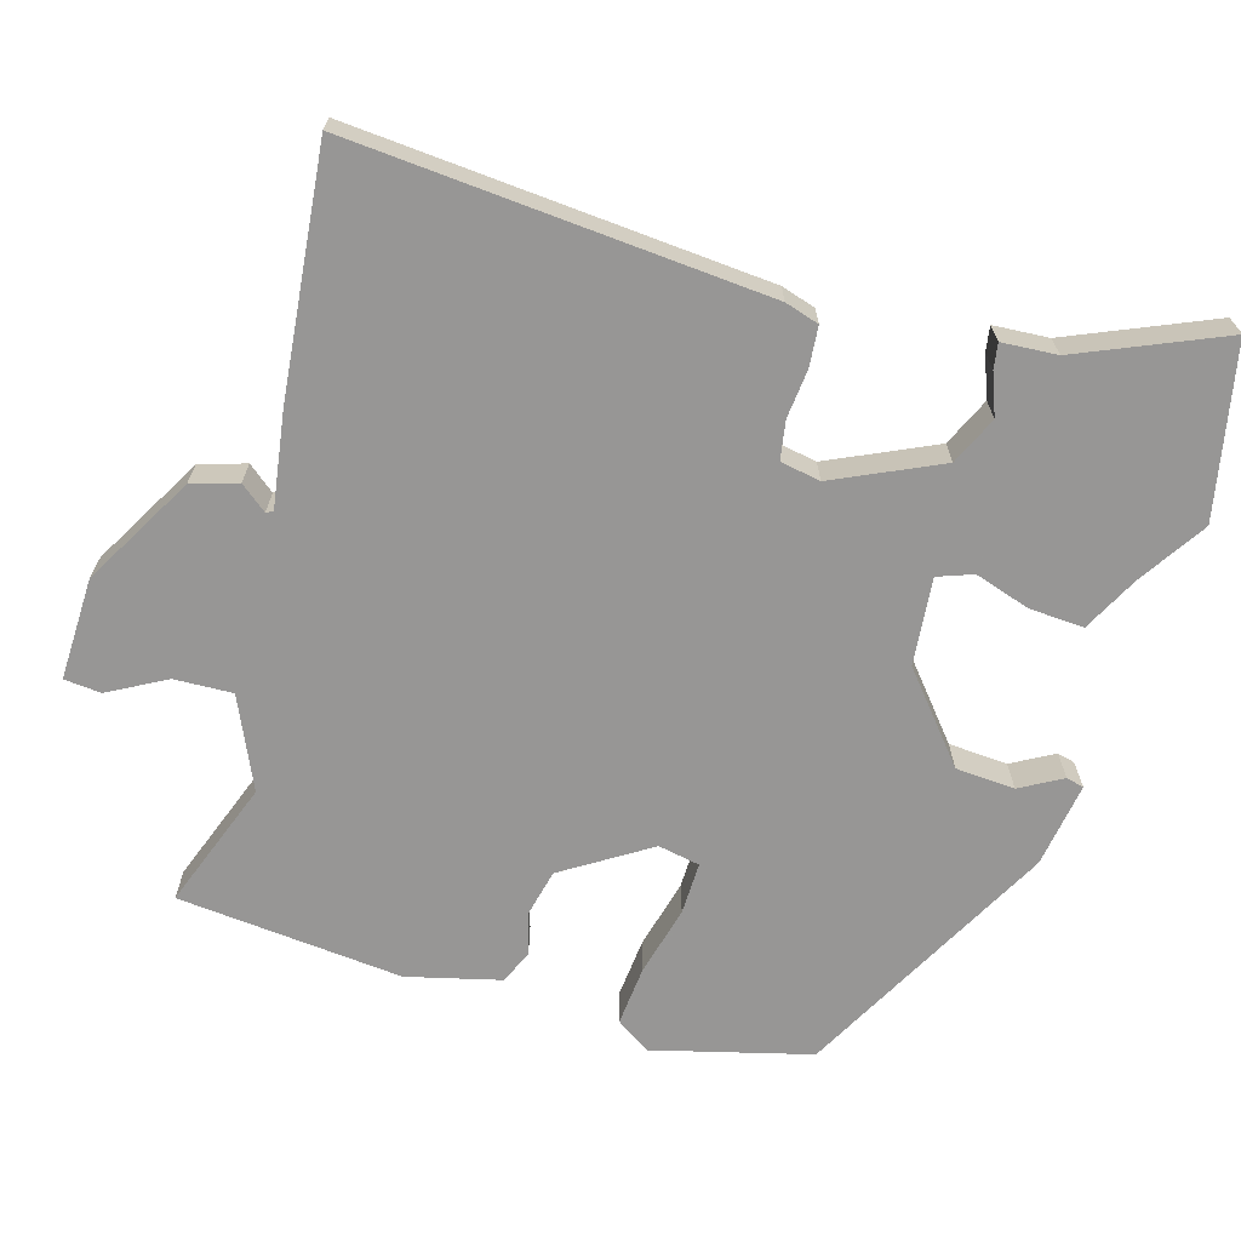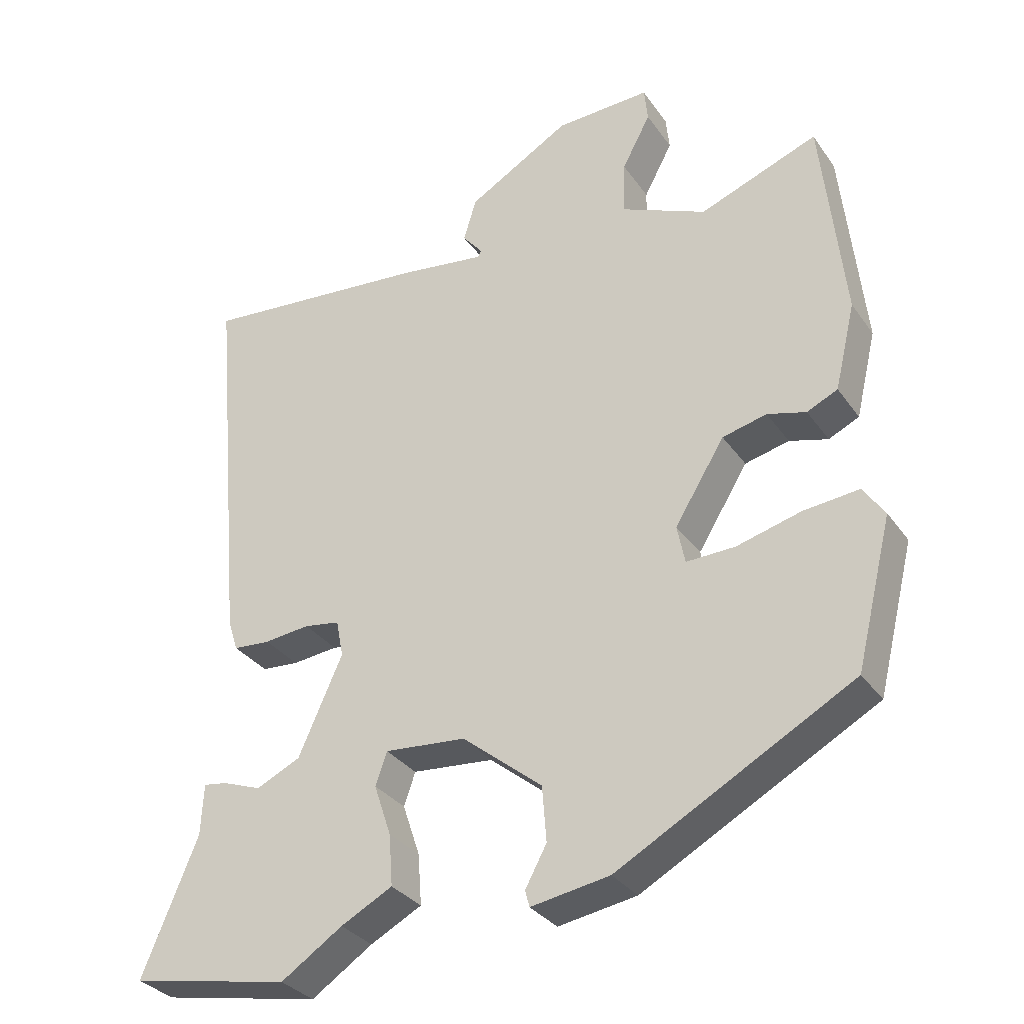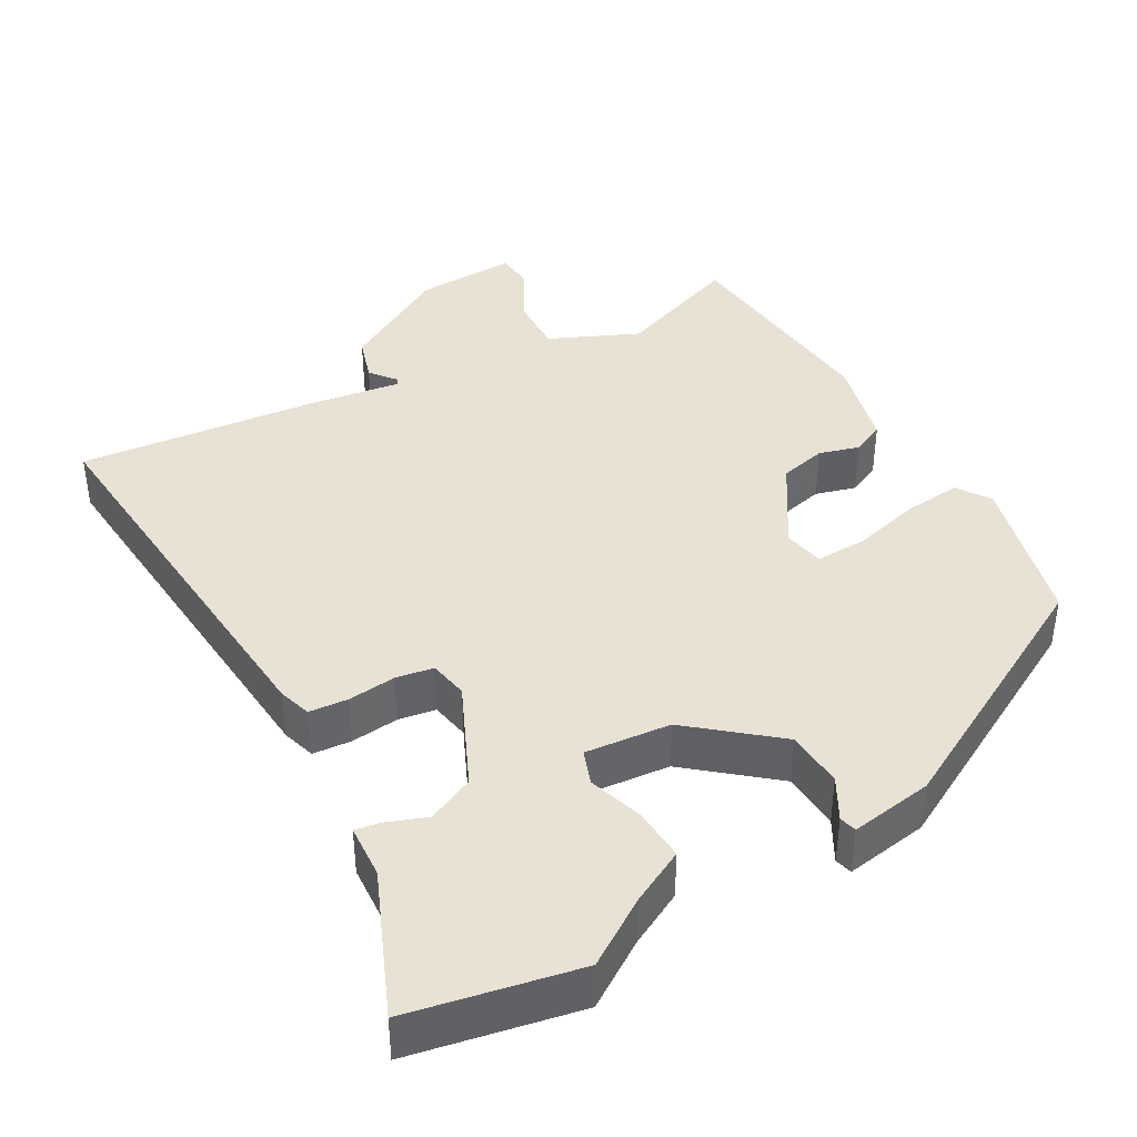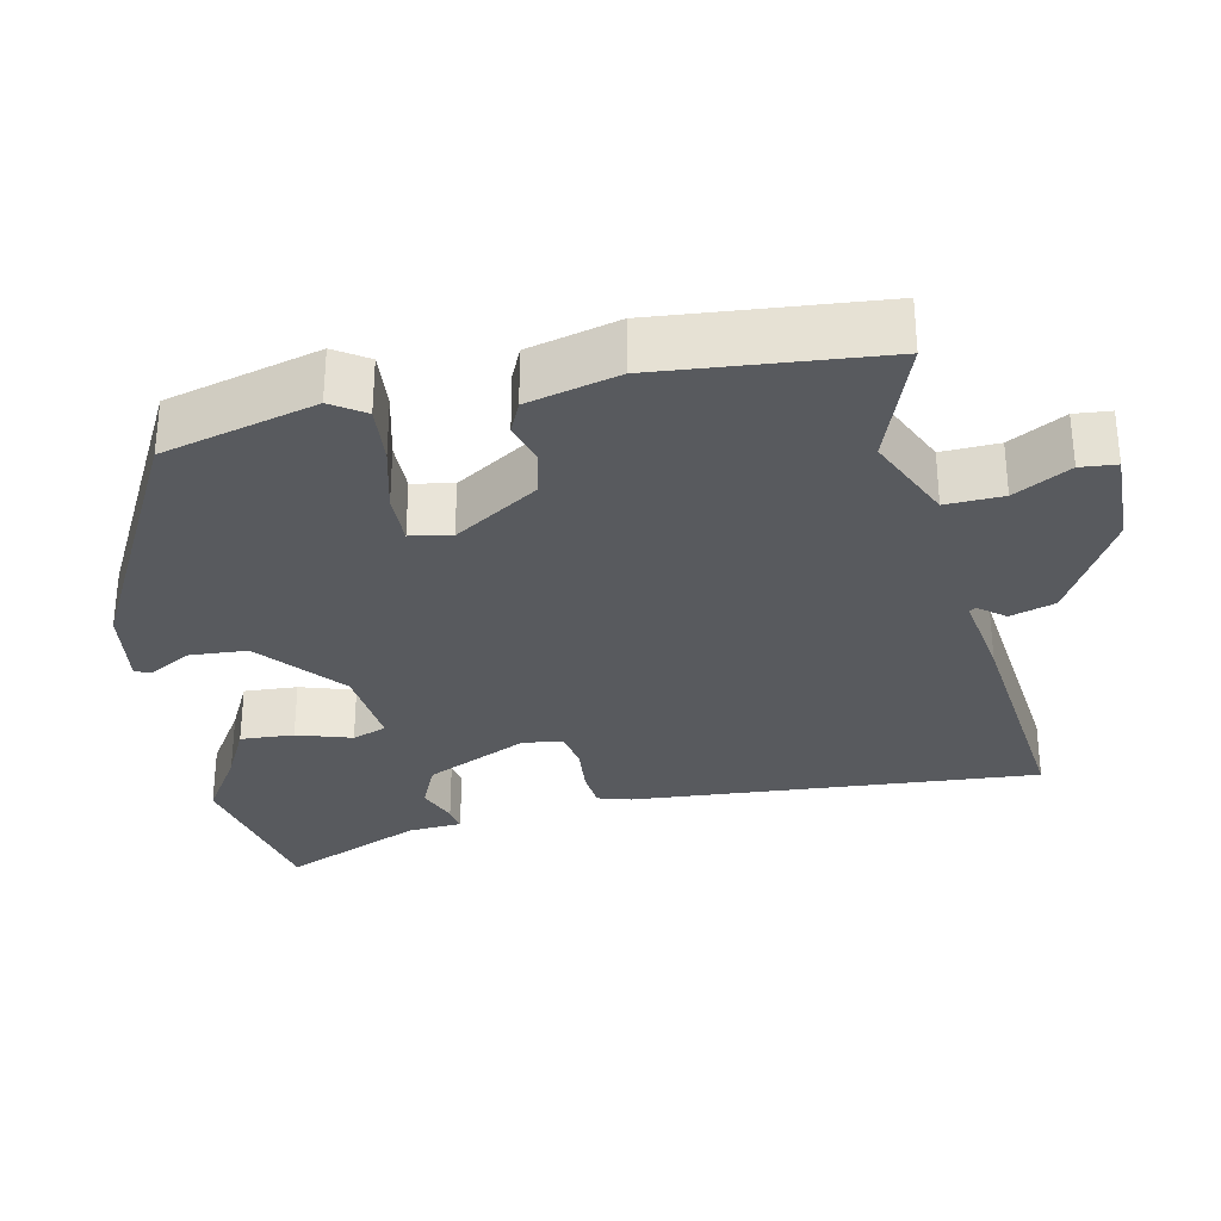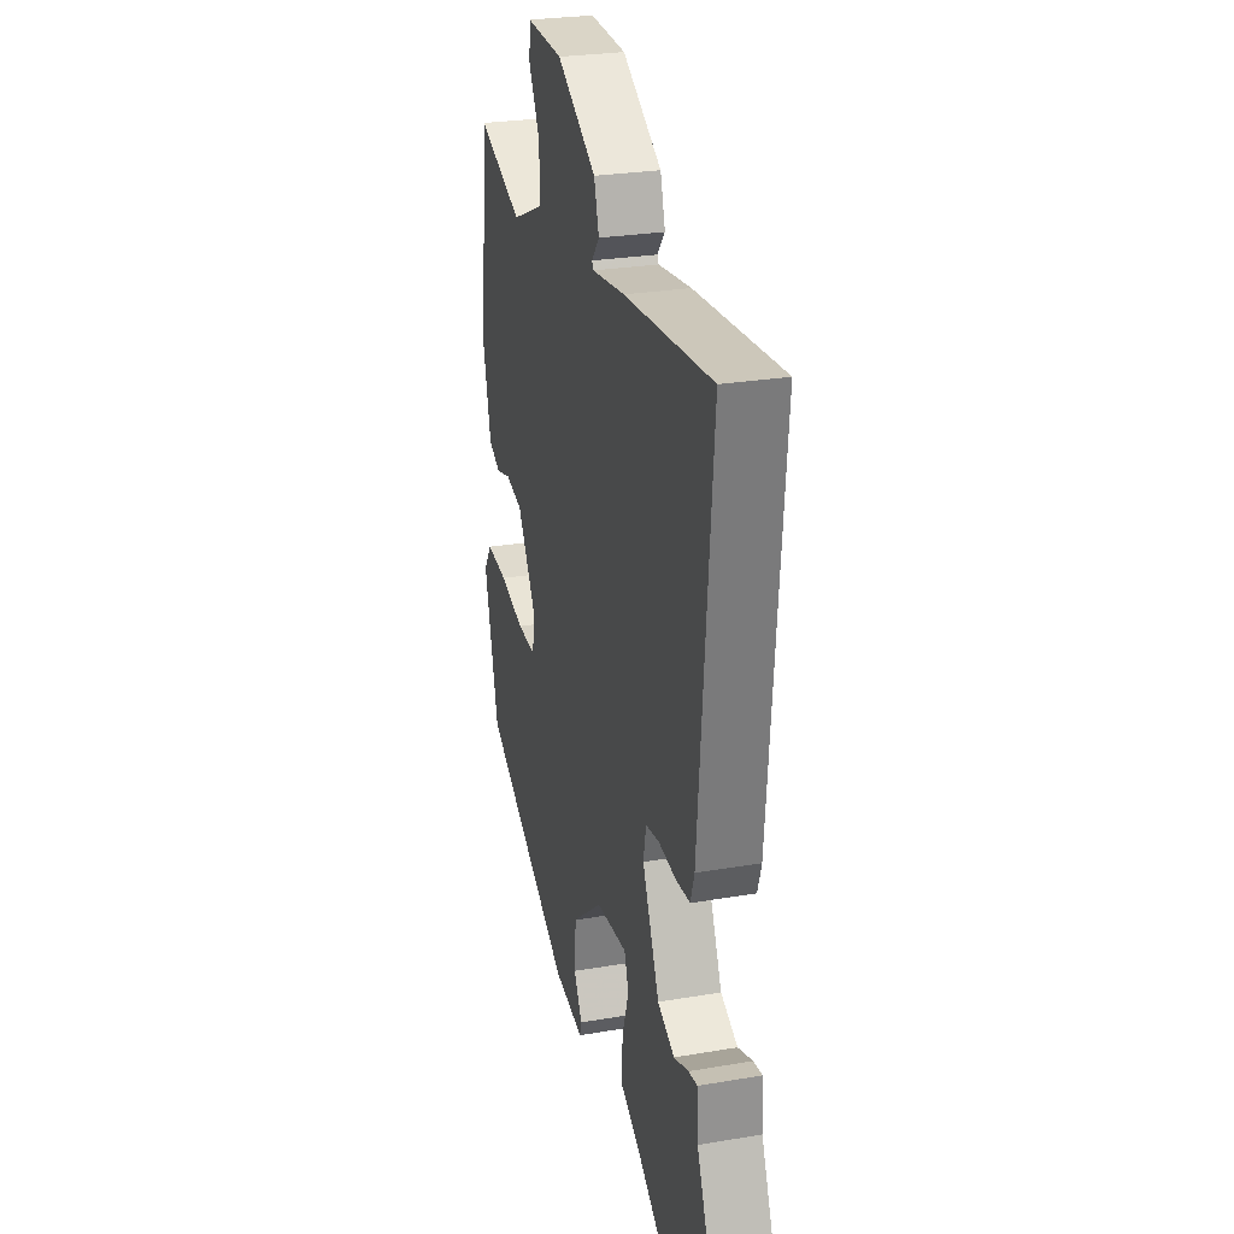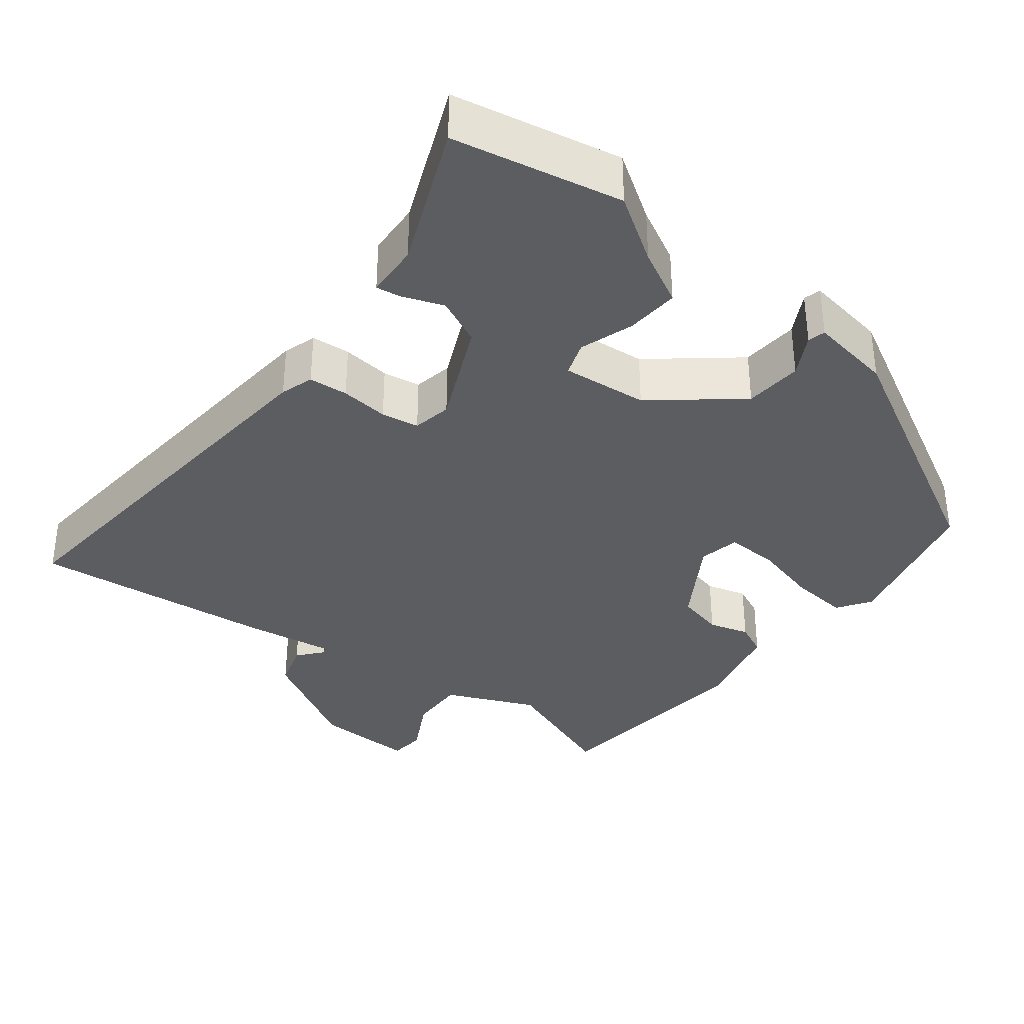
<metadata>
{"format":"obj","ext":"obj","renderer":"f3d","projection":"perspective","resolution":1024,"background":"white","views":[{"elev":-68.0,"azim":74.3,"up":"+Y"},{"elev":-32.0,"azim":-150.7,"up":"+Z"},{"elev":40.7,"azim":150.9,"up":"+Y"},{"elev":-30.7,"azim":-77.2,"up":"+Y"},{"elev":26.8,"azim":75.1,"up":"+Z"},{"elev":-35.5,"azim":142.3,"up":"+Y"}]}
</metadata>
<code>
v -0.437 0.07 0.514
v -0.271 0.07 0.451
v -0.152 0.07 0.503
v -0.154 0.07 0.579
v -0.194 0.07 0.654
v -0.189 0.07 0.702
v -0.056 0.07 0.697
v 0.088 0.07 0.613
v 0.106 0.07 0.553
v 0.078 0.07 0.519
v 0.083 0.07 0.51
v 0.204 0.07 0.527
v 0.525 0.07 0.557
v 0.477 0.07 0.018
v 0.463 0.07 -0.026
v 0.411 0.07 -0.03
v 0.347 0.07 -0.023
v 0.297 0.07 -0.031
v 0.287 0.07 -0.083
v 0.349 0.07 -0.221
v 0.411 0.07 -0.25
v 0.465 0.07 -0.23
v 0.498 0.07 -0.225
v 0.502 0.07 -0.297
v 0.58 0.07 -0.485
v 0.356 0.07 -0.528
v 0.27 0.07 -0.471
v 0.198 0.07 -0.433
v 0.203 0.07 -0.362
v 0.227 0.07 -0.29
v 0.211 0.07 -0.244
v 0.097 0.07 -0.254
v -0.015 0.07 -0.345
v -0.021 0.07 -0.422
v 0.009 0.07 -0.477
v 0.003 0.07 -0.5
v -0.107 0.07 -0.482
v -0.436 0.07 -0.302
v -0.487 0.07 -0.097
v -0.457 0.07 -0.053
v -0.379 0.07 -0.061
v -0.289 0.07 -0.085
v -0.221 0.07 -0.087
v -0.21 0.07 -0.033
v -0.28 0.07 0.08
v -0.342 0.07 0.095
v -0.396 0.07 0.08
v -0.439 0.07 0.1
v -0.468 0.07 0.221
v -0.437 0 0.514
v -0.271 0 0.451
v -0.152 0 0.503
v -0.154 0 0.579
v -0.194 0 0.654
v -0.189 0 0.702
v -0.056 0 0.697
v 0.088 0 0.613
v 0.106 0 0.553
v 0.078 0 0.519
v 0.083 0 0.51
v 0.204 0 0.527
v 0.525 0 0.557
v 0.477 0 0.018
v 0.463 0 -0.026
v 0.411 0 -0.03
v 0.347 0 -0.023
v 0.297 0 -0.031
v 0.287 0 -0.083
v 0.349 0 -0.221
v 0.411 0 -0.25
v 0.465 0 -0.23
v 0.498 0 -0.225
v 0.502 0 -0.297
v 0.58 0 -0.485
v 0.356 0 -0.528
v 0.27 0 -0.471
v 0.198 0 -0.433
v 0.203 0 -0.362
v 0.227 0 -0.29
v 0.211 0 -0.244
v 0.097 0 -0.254
v -0.015 0 -0.345
v -0.021 0 -0.422
v 0.009 0 -0.477
v 0.003 0 -0.5
v -0.107 0 -0.482
v -0.436 0 -0.302
v -0.487 0 -0.097
v -0.457 0 -0.053
v -0.379 0 -0.061
v -0.289 0 -0.085
v -0.221 0 -0.087
v -0.21 0 -0.033
v -0.28 0 0.08
v -0.342 0 0.095
v -0.396 0 0.08
v -0.439 0 0.1
v -0.468 0 0.221
f 46 47 48 49
f 45 46 49 1
f 44 45 1 2
f 39 40 41 42
f 39 42 43
f 38 39 43
f 37 38 43
f 34 35 36 37
f 33 34 37 43
f 32 33 43 44
f 27 28 29 30
f 25 26 27 30
f 24 25 30 31
f 21 22 23 24
f 20 21 24 31
f 19 20 31 32
f 14 15 16 17
f 14 17 18
f 11 12 13 14
f 11 14 18
f 10 11 18 19
f 8 9 10
f 7 8 10
f 4 5 6 7
f 3 4 7 10
f 10 19 32 44
f 2 3 10 44
f 98 97 96 95
f 50 98 95 94
f 51 50 94 93
f 91 90 89 88
f 92 91 88
f 92 88 87
f 92 87 86
f 86 85 84 83
f 92 86 83 82
f 93 92 82 81
f 79 78 77 76
f 79 76 75 74
f 80 79 74 73
f 73 72 71 70
f 80 73 70 69
f 81 80 69 68
f 66 65 64 63
f 67 66 63
f 63 62 61 60
f 67 63 60
f 68 67 60 59
f 59 58 57
f 59 57 56
f 56 55 54 53
f 59 56 53 52
f 93 81 68 59
f 93 59 52 51
f 1 50 51 2
f 2 51 52 3
f 3 52 53 4
f 4 53 54 5
f 5 54 55 6
f 6 55 56 7
f 7 56 57 8
f 8 57 58 9
f 9 58 59 10
f 10 59 60 11
f 11 60 61 12
f 12 61 62 13
f 13 62 63 14
f 14 63 64 15
f 15 64 65 16
f 16 65 66 17
f 17 66 67 18
f 18 67 68 19
f 19 68 69 20
f 20 69 70 21
f 21 70 71 22
f 22 71 72 23
f 23 72 73 24
f 24 73 74 25
f 25 74 75 26
f 26 75 76 27
f 27 76 77 28
f 28 77 78 29
f 29 78 79 30
f 30 79 80 31
f 31 80 81 32
f 32 81 82 33
f 33 82 83 34
f 34 83 84 35
f 35 84 85 36
f 36 85 86 37
f 37 86 87 38
f 38 87 88 39
f 39 88 89 40
f 40 89 90 41
f 41 90 91 42
f 42 91 92 43
f 43 92 93 44
f 44 93 94 45
f 45 94 95 46
f 46 95 96 47
f 47 96 97 48
f 48 97 98 49
f 49 98 50 1

</code>
